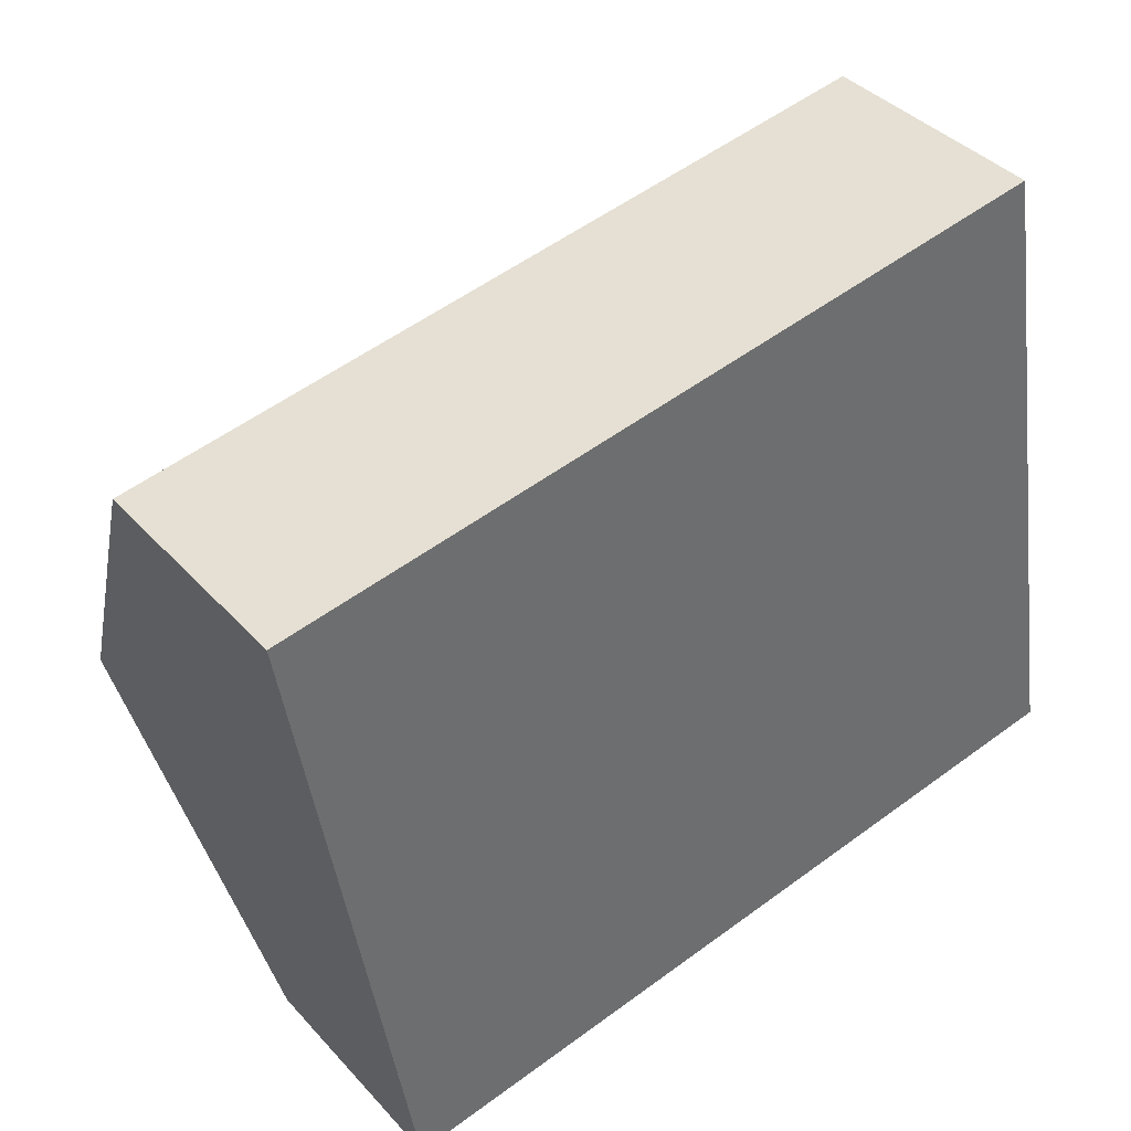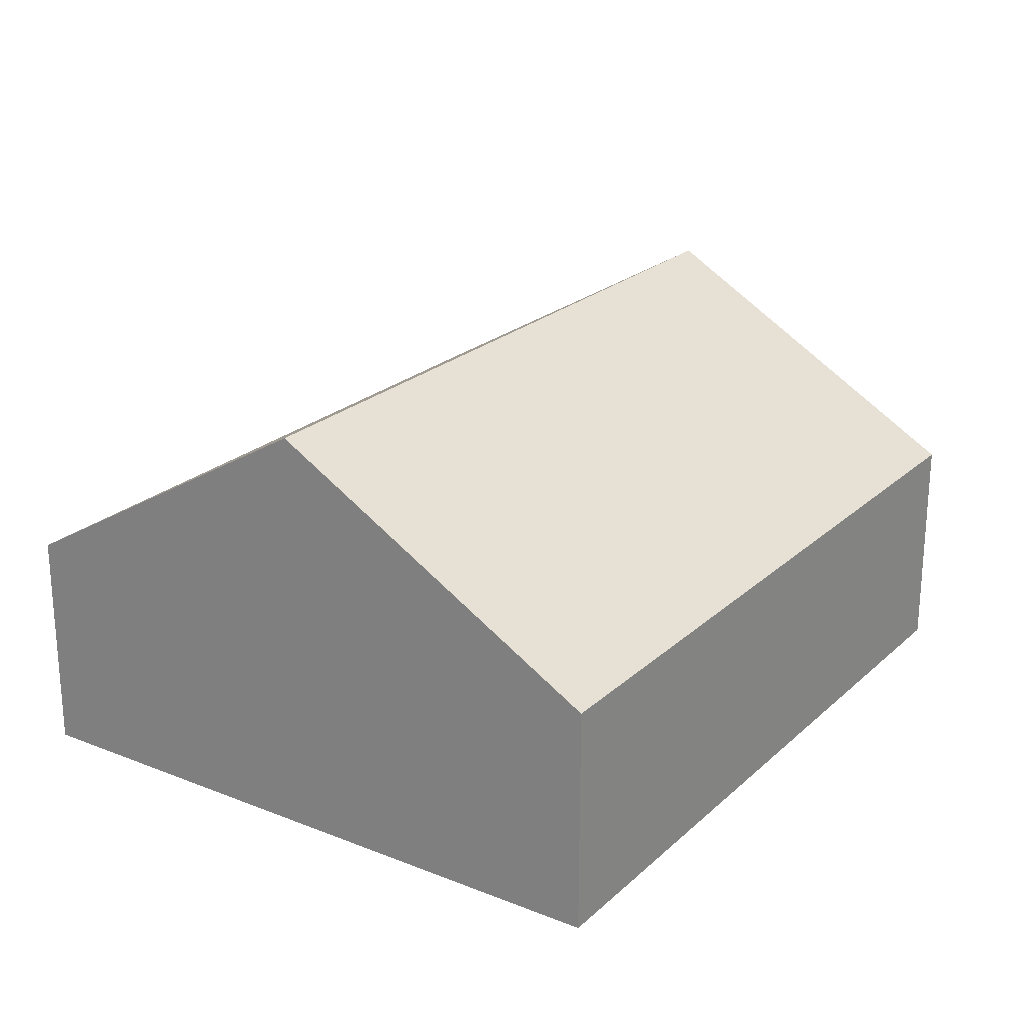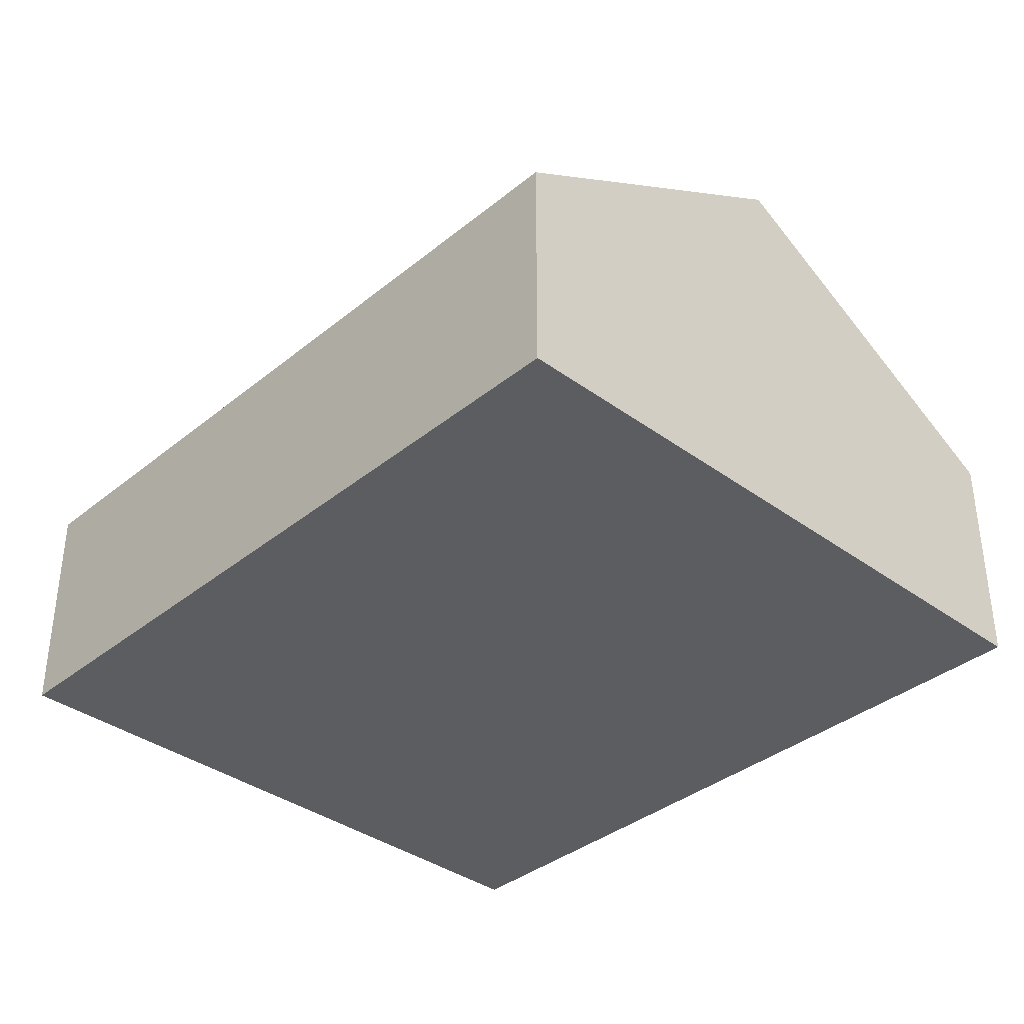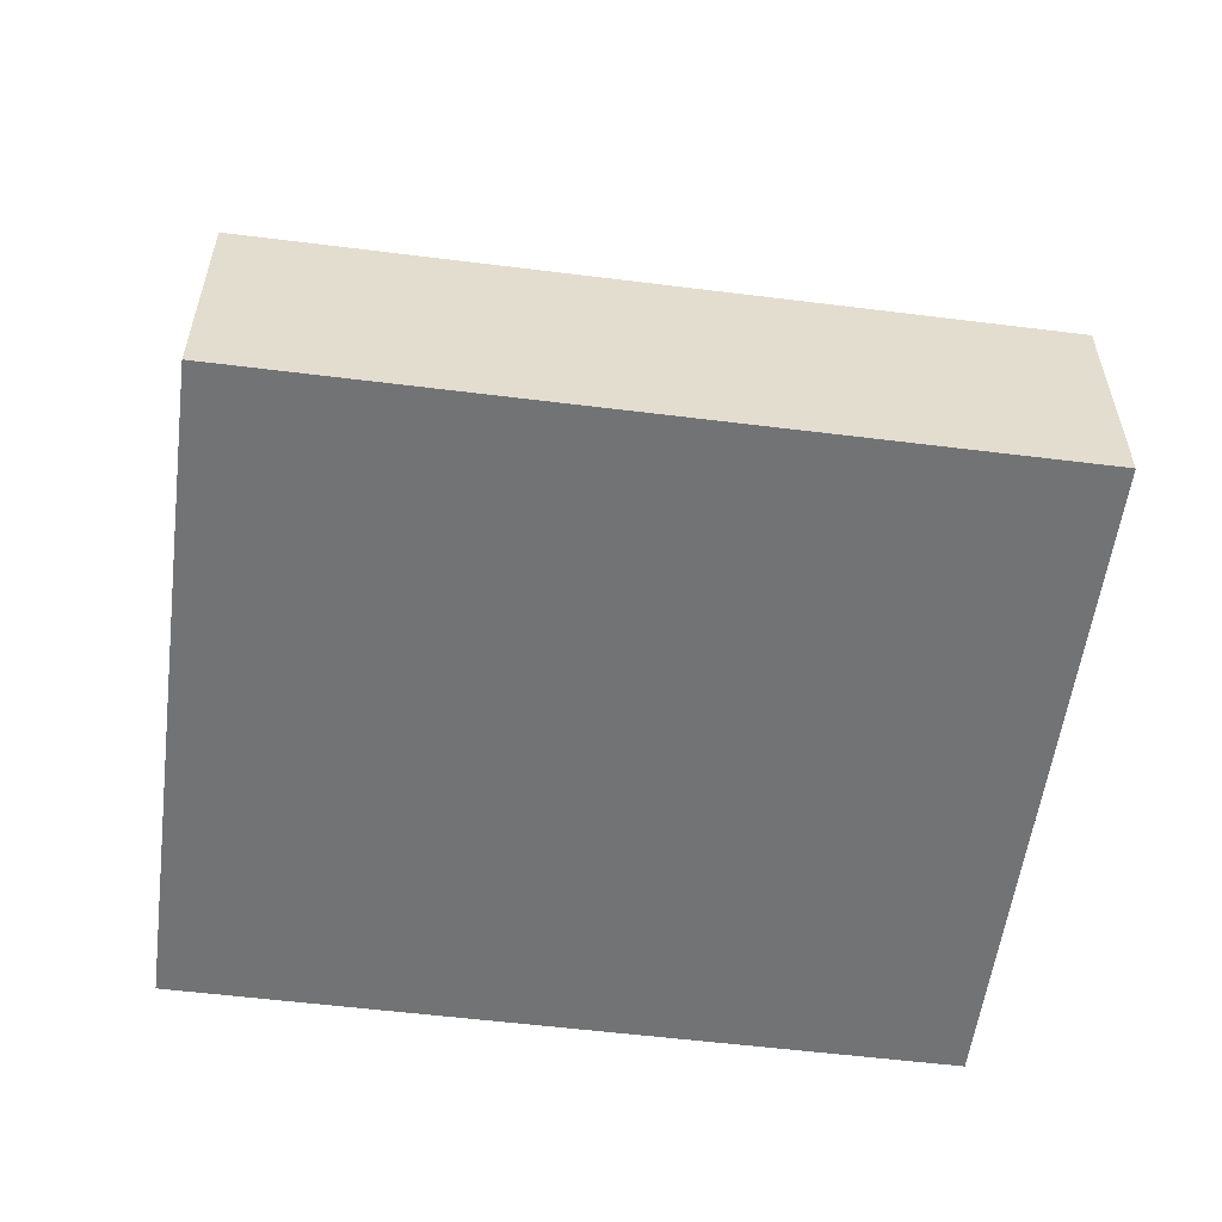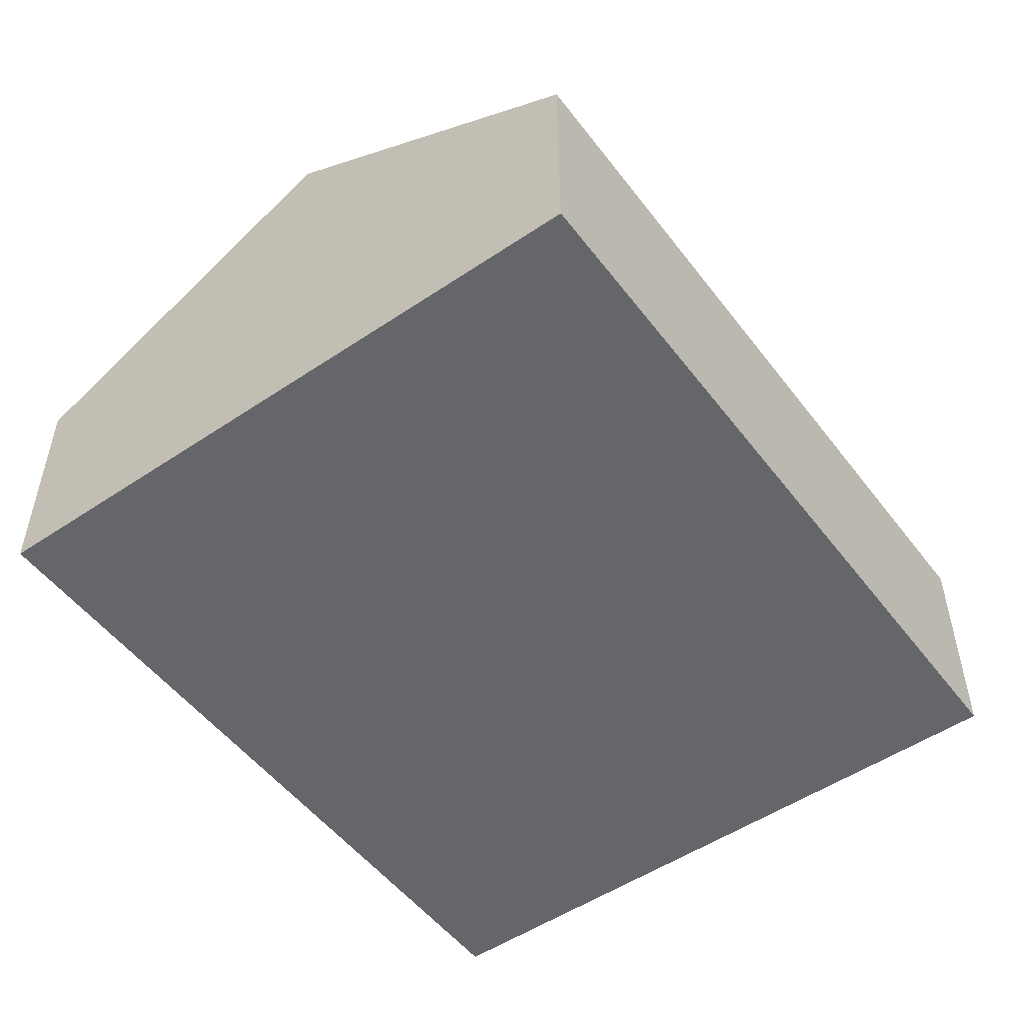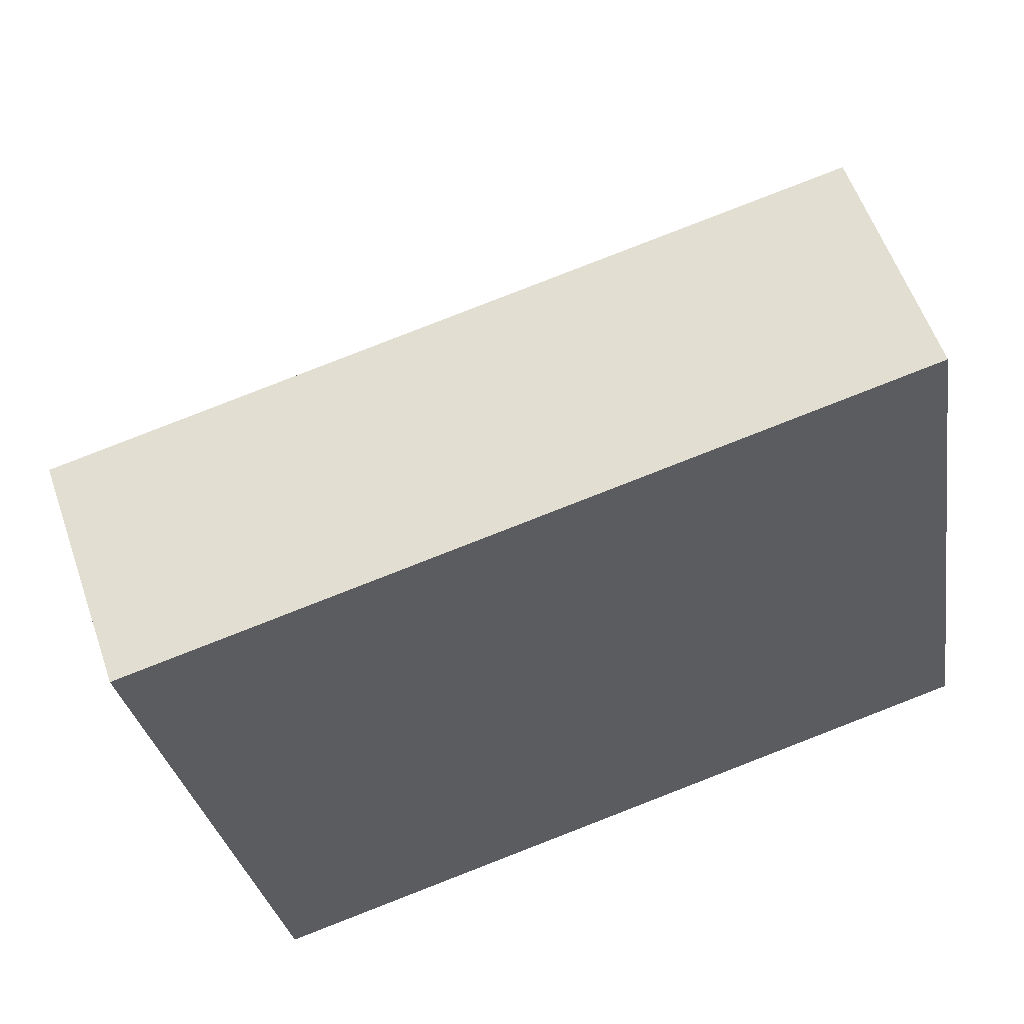
<metadata>
{"format":"obj","ext":"obj","renderer":"f3d","projection":"perspective","resolution":1024,"background":"white","views":[{"elev":38.9,"azim":-37.1,"up":"+Z"},{"elev":23.0,"azim":114.6,"up":"+Y"},{"elev":-36.6,"azim":37.0,"up":"+Y"},{"elev":-55.9,"azim":-16.9,"up":"+Y"},{"elev":-51.7,"azim":116.7,"up":"+Y"},{"elev":57.6,"azim":-19.0,"up":"+Z"}]}
</metadata>
<code>
v  0.569 4.367 -3.418
v  8.984 2.364 -5.532
v  1.137 2.365 -6.836
v  8.416 4.367 -2.113
v  2.288 2.365 0.38
v  0 2.364 1.448e-16
v  7.847 2.364 1.305
v  0 0 0
v  0.569 2.093e-16 -3.418
v  1.137 4.186e-16 -6.836
v  2.288 -2.327e-17 0.38
v  7.847 -7.991e-17 1.305
v  8.416 1.294e-16 -2.113
v  8.984 3.387e-16 -5.532
g defaultobject
f 1 2 3
f 2 1 4
f 5 1 6
f 1 5 4
f 4 5 7
f 1 8 6
f 8 1 3
f 8 3 9
f 9 3 10
f 8 5 6
f 5 8 7
f 7 8 11
f 7 11 12
f 12 4 7
f 4 12 13
f 4 13 2
f 2 13 14
f 2 10 3
f 10 2 14
f 11 13 12
f 13 11 14
f 14 11 8
f 14 8 9
f 14 9 10

</code>
